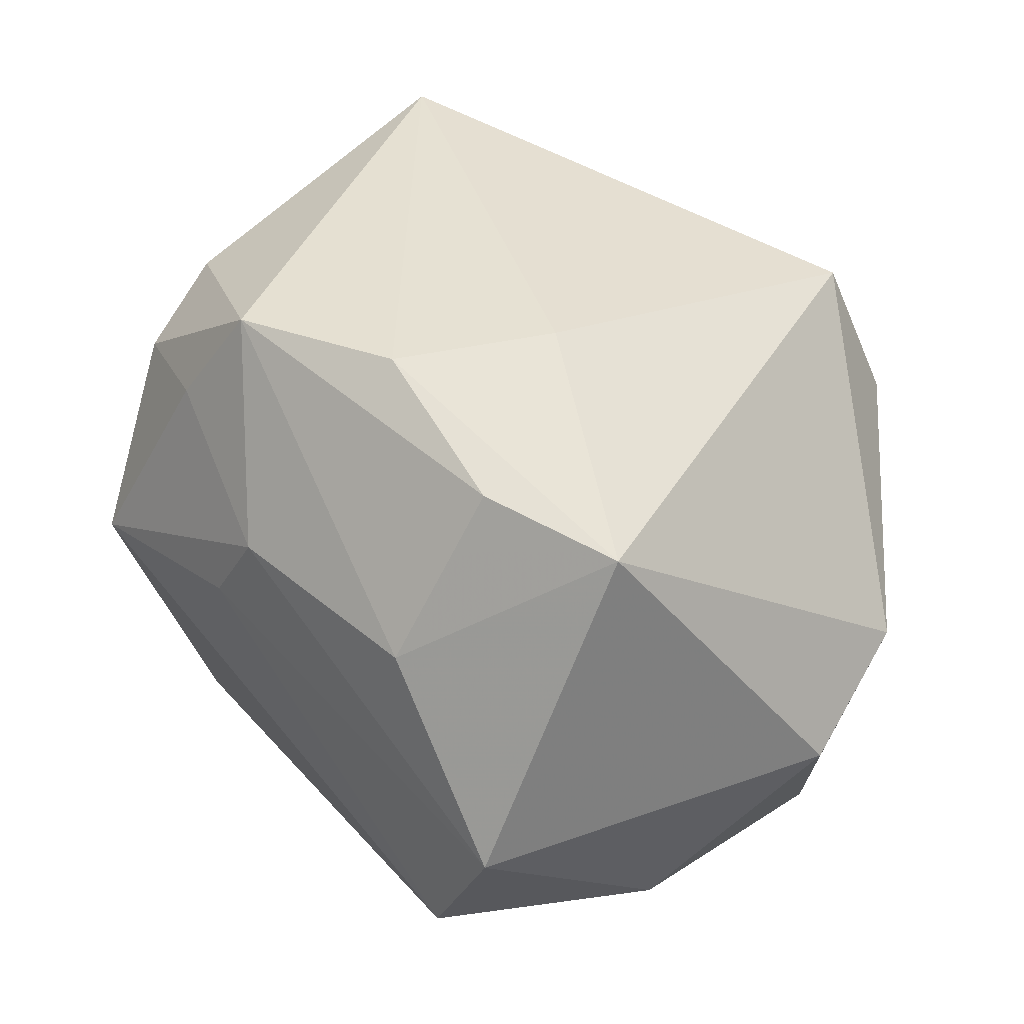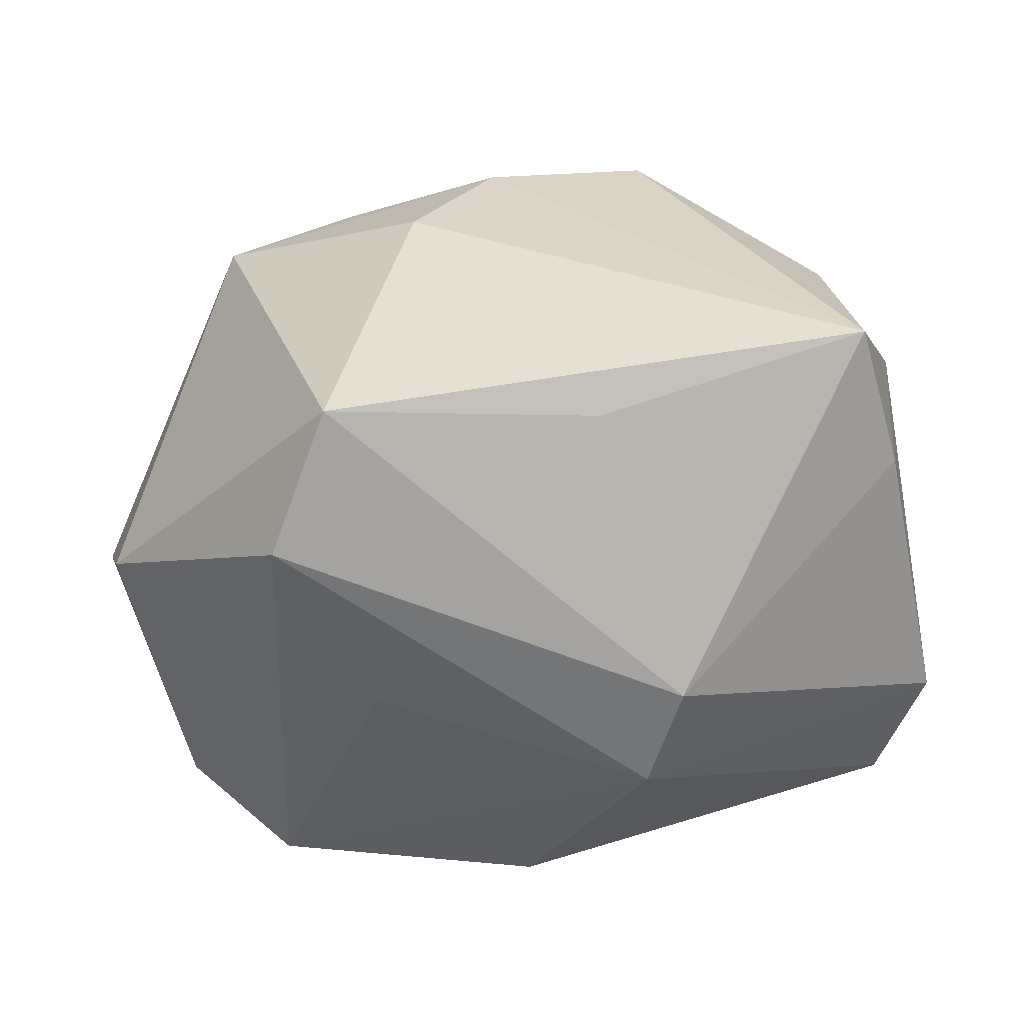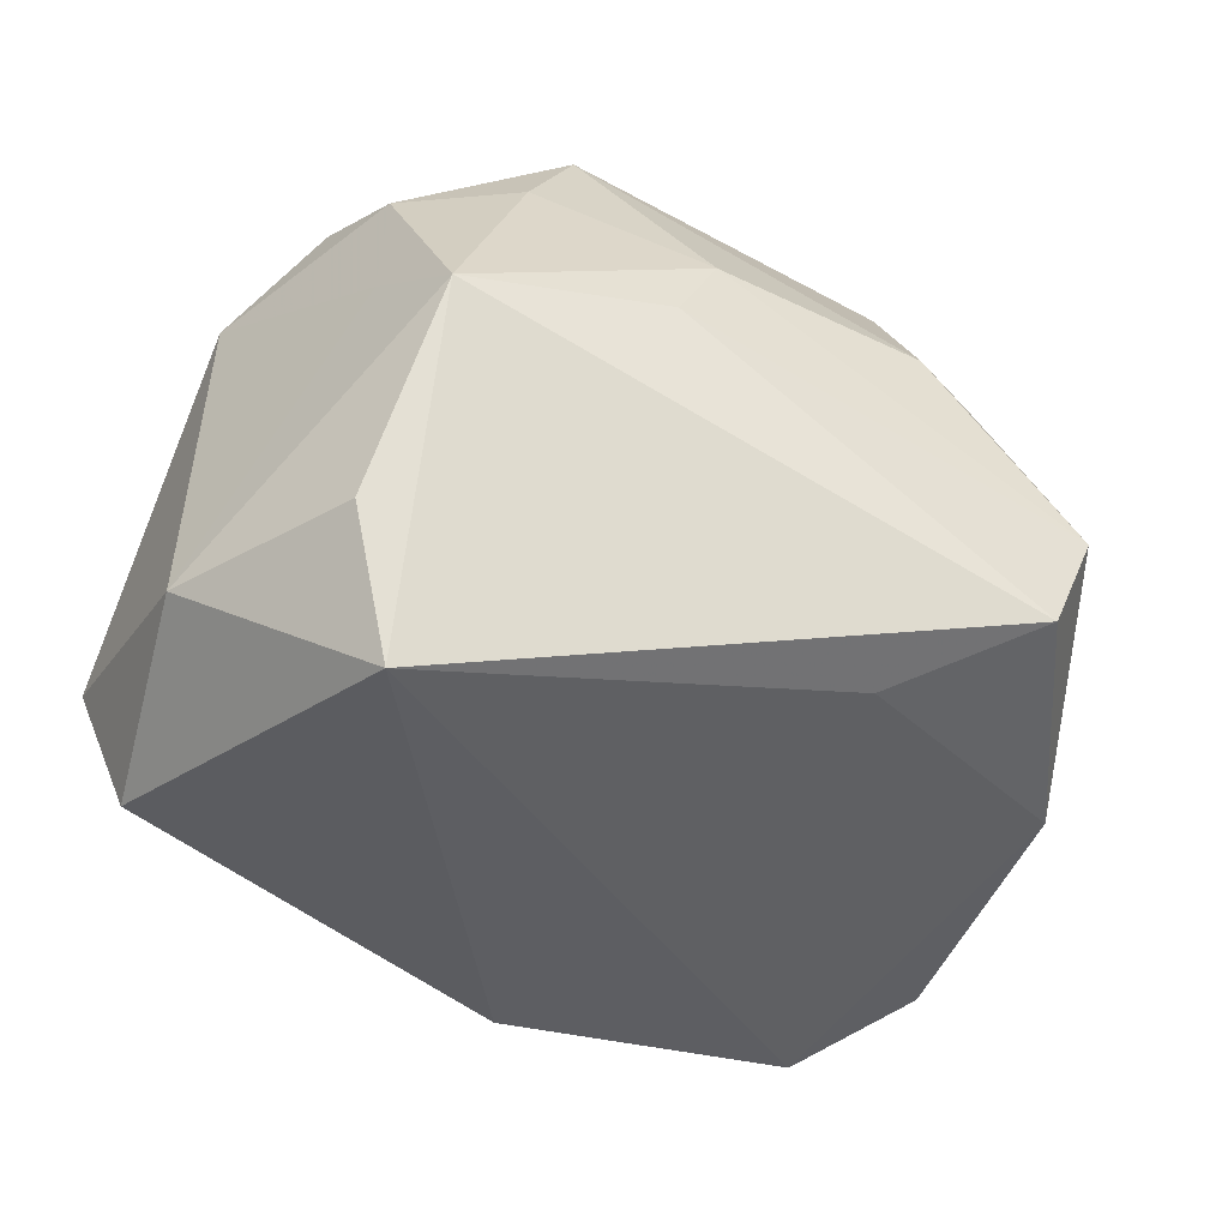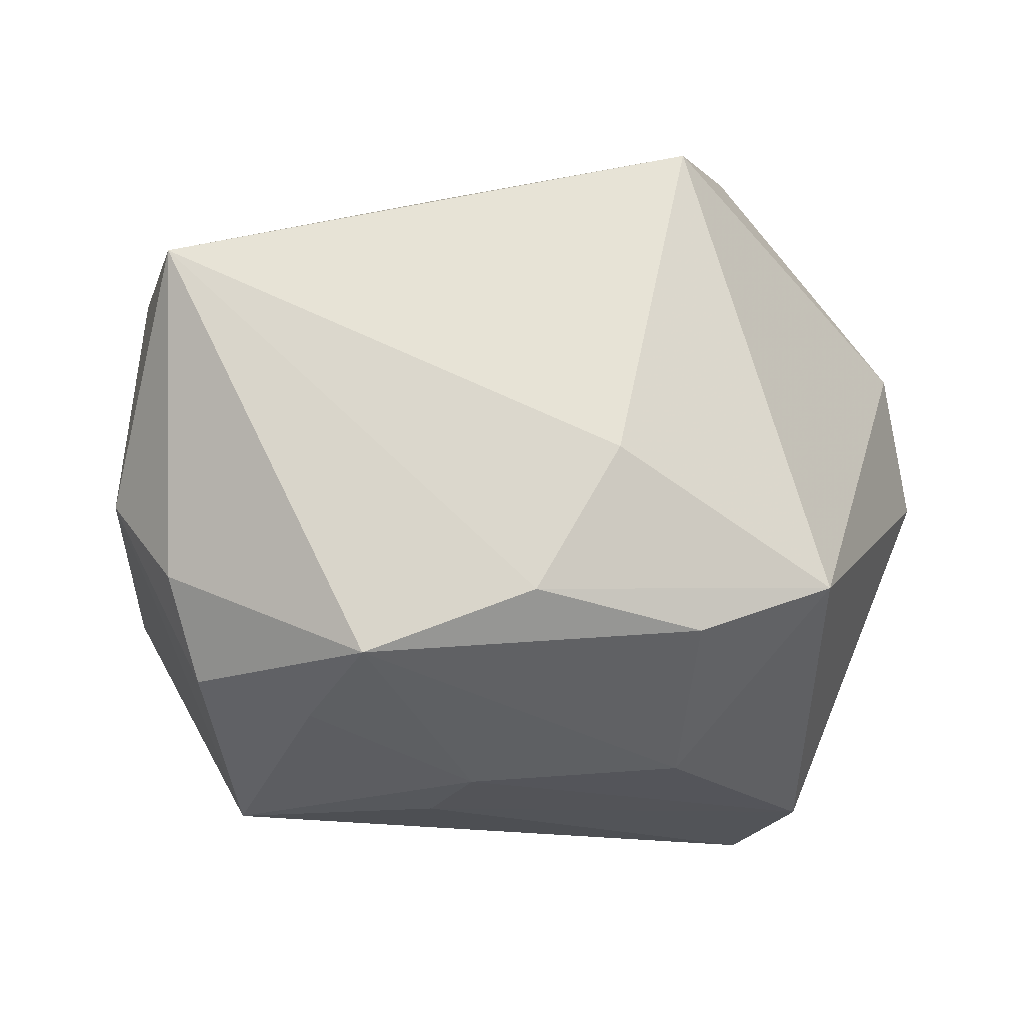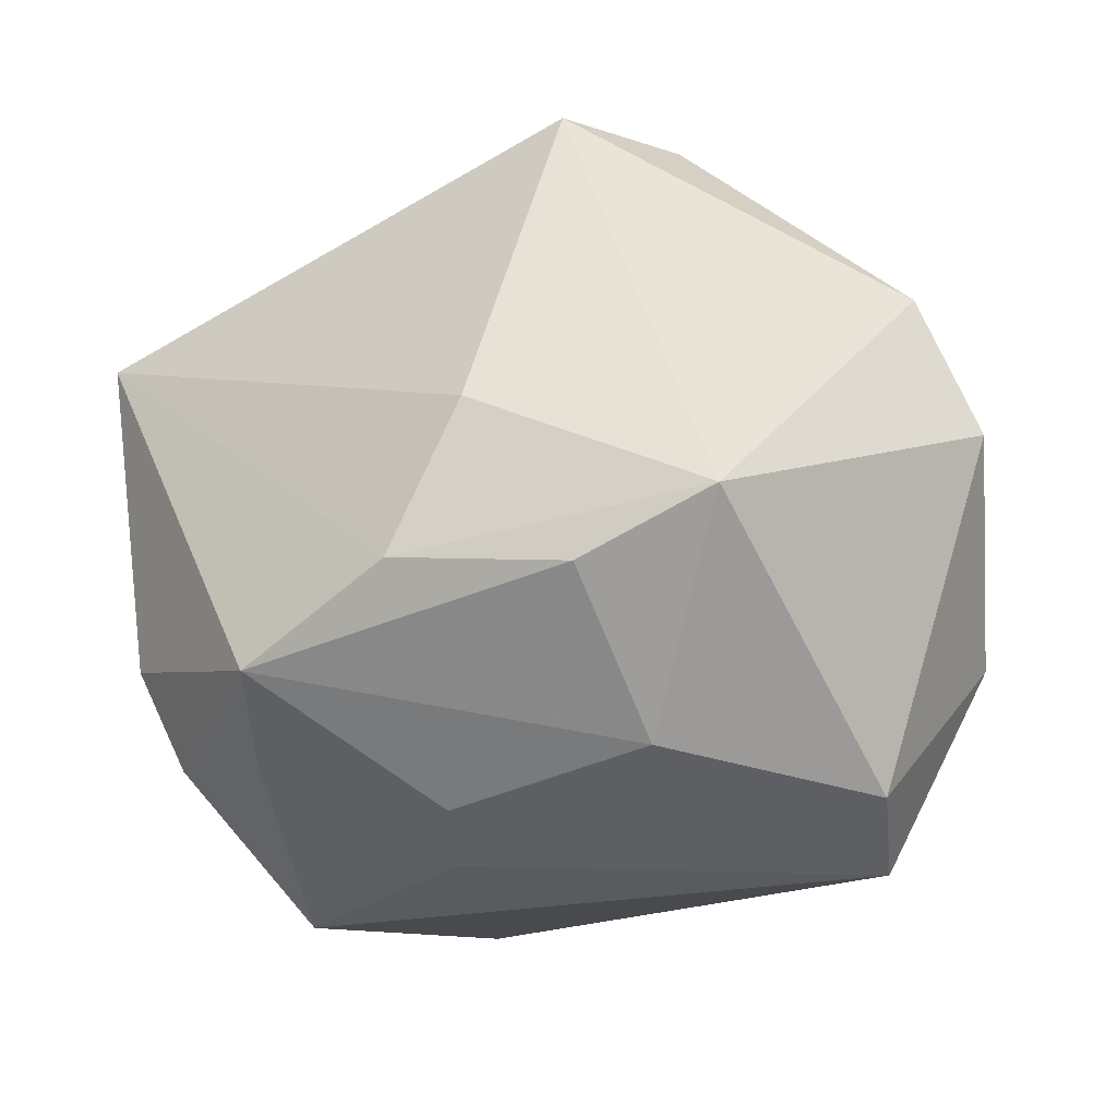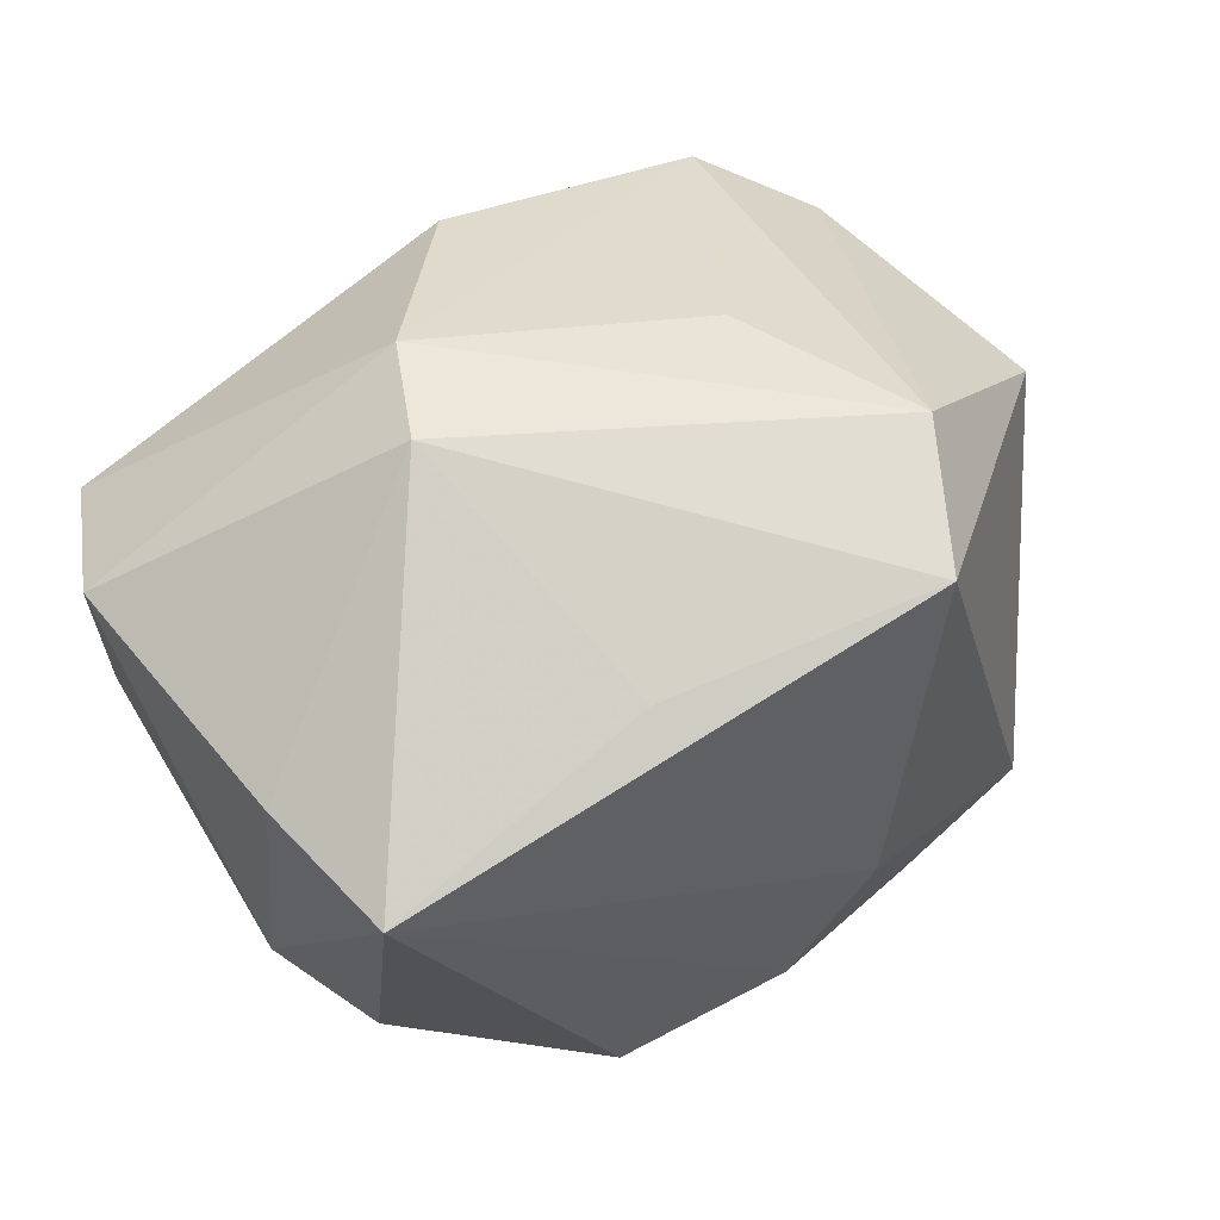
<metadata>
{"format":"obj","ext":"obj","renderer":"f3d","projection":"perspective","resolution":1024,"background":"white","views":[{"elev":42.2,"azim":47.2,"up":"+Z"},{"elev":29.1,"azim":-179.8,"up":"+Z"},{"elev":-40.5,"azim":-23.0,"up":"+Z"},{"elev":-17.6,"azim":-0.1,"up":"+Y"},{"elev":-32.1,"azim":32.0,"up":"+Y"},{"elev":56.6,"azim":-26.0,"up":"+Y"}]}
</metadata>
<code>
v 0.01598 0.0249 0.02294
v -0.01227 0.02816 -0.0009854
v -3.576e-05 0.01941 -0.02507
v 0.003471 -0.01415 0.02717
v 0.02192 0.01478 -0.02634
v 0.03062 0.009871 -0.02105
v 0.02674 -0.02574 -0.005313
v -0.001717 -0.02609 0.01079
v -0.02479 -0.01967 0.005501
v -0.02629 -0.01087 0.01908
v -0.005375 0.0216 0.02094
v -0.02169 -0.01822 -0.02634
v -0.03484 0.0137 -0.009163
v 0.03808 0.001849 -0.003463
v -0.009957 -0.01894 0.02608
v 0.03071 -0.01015 -0.01789
v 0.01523 -0.02469 0.00953
v 0.02717 -0.01214 0.02029
v -0.02519 -0.02055 -0.01518
v -0.0217 -0.02713 0.0005937
v 0.01262 0.02538 -0.003315
v 0.01169 -0.02031 -0.0194
v 0.02224 -0.02713 -0.01495
v -0.024 -0.01879 0.01546
v -0.01466 -0.02201 0.01751
v 0.03559 0.01245 0.002038
v 0.01654 -0.01627 0.0225
v 0.02024 0.02753 0.01171
v -0.03359 -0.00628 -0.01455
v -0.02999 0.01495 0.01354
v -0.03181 -0.003338 0.0138
v 0.01009 -0.002574 0.02748
v -0.03152 0.01026 -0.02044
v -0.009667 0.0274 -0.009722
v -0.005276 -0.02713 0.004246
v -0.0266 0.01515 0.02527
f 1 36 32
f 32 18 1
f 1 18 26
f 10 36 31
f 15 36 10
f 31 13 29
f 31 36 30
f 30 13 31
f 30 36 2
f 2 13 30
f 4 18 32
f 32 36 4
f 4 36 15
f 23 12 22
f 12 5 22
f 23 22 16
f 16 22 5
f 3 5 12
f 28 1 26
f 2 1 28
f 5 21 28
f 2 36 11
f 11 1 2
f 36 1 11
f 35 8 20
f 20 12 23
f 23 35 20
f 27 4 15
f 18 4 27
f 6 16 5
f 6 28 26
f 5 28 6
f 34 21 5
f 5 3 34
f 2 28 34
f 34 28 21
f 34 13 2
f 33 3 12
f 12 29 33
f 33 29 13
f 13 34 33
f 33 34 3
f 15 10 24
f 24 10 31
f 19 29 12
f 12 20 19
f 19 20 29
f 15 8 17
f 17 27 15
f 18 27 17
f 14 6 26
f 16 6 14
f 26 18 14
f 15 24 25
f 25 24 20
f 25 8 15
f 25 20 8
f 9 24 31
f 20 24 9
f 31 29 9
f 29 20 9
f 7 17 8
f 7 35 23
f 7 8 35
f 18 17 7
f 7 14 18
f 23 16 7
f 16 14 7

</code>
